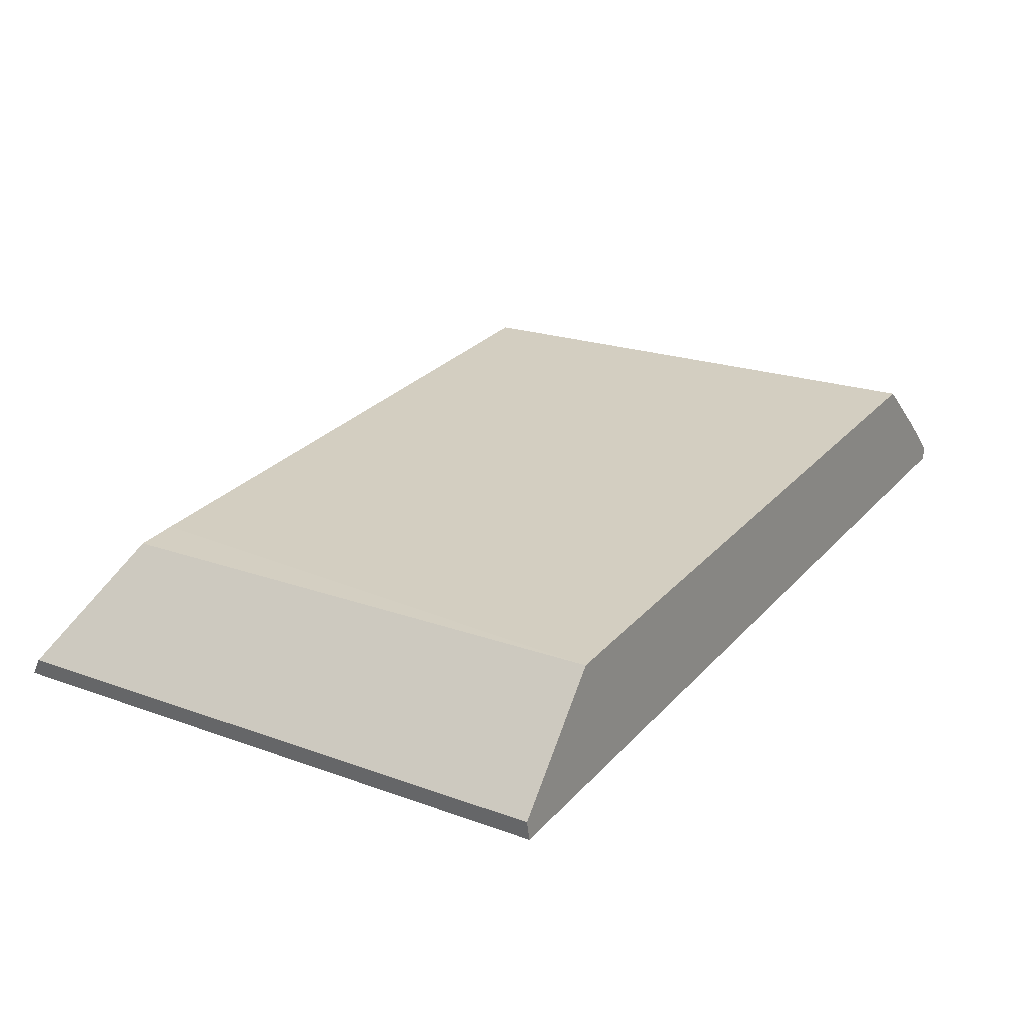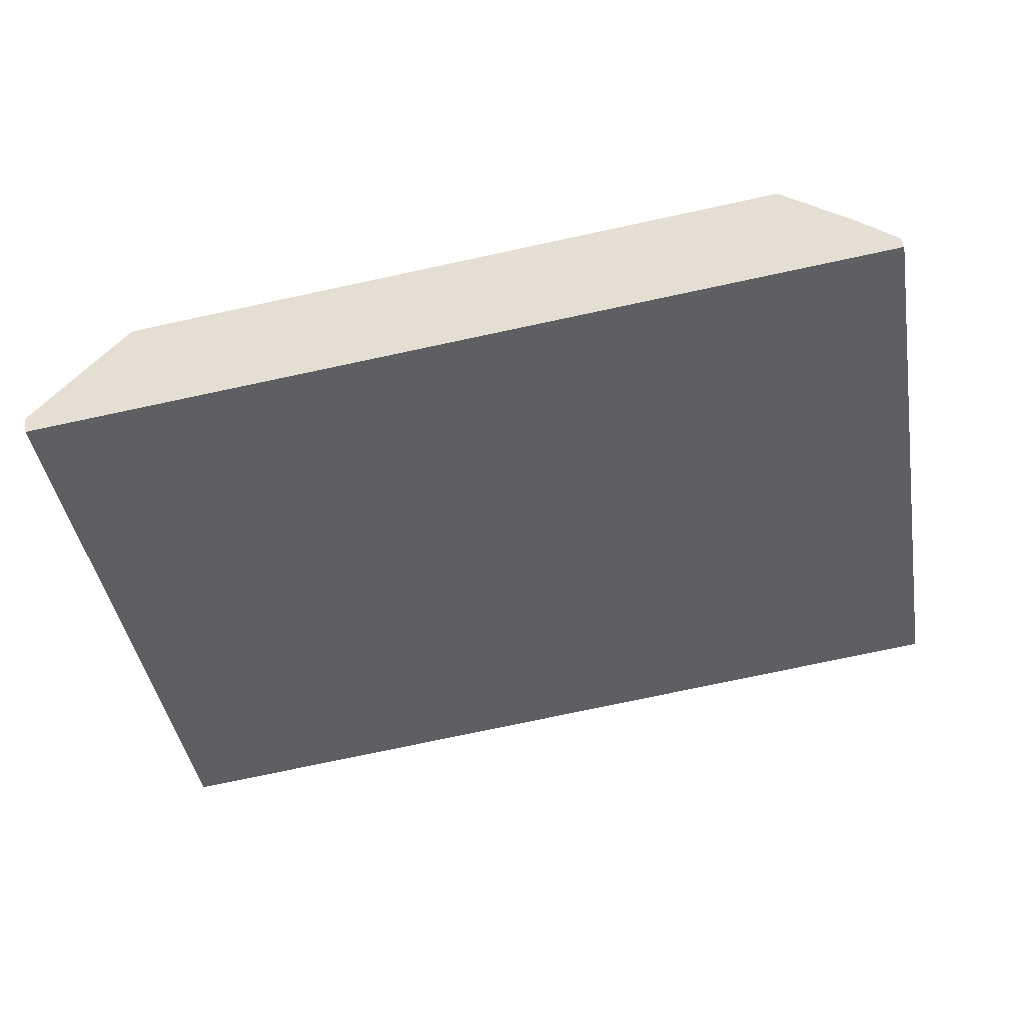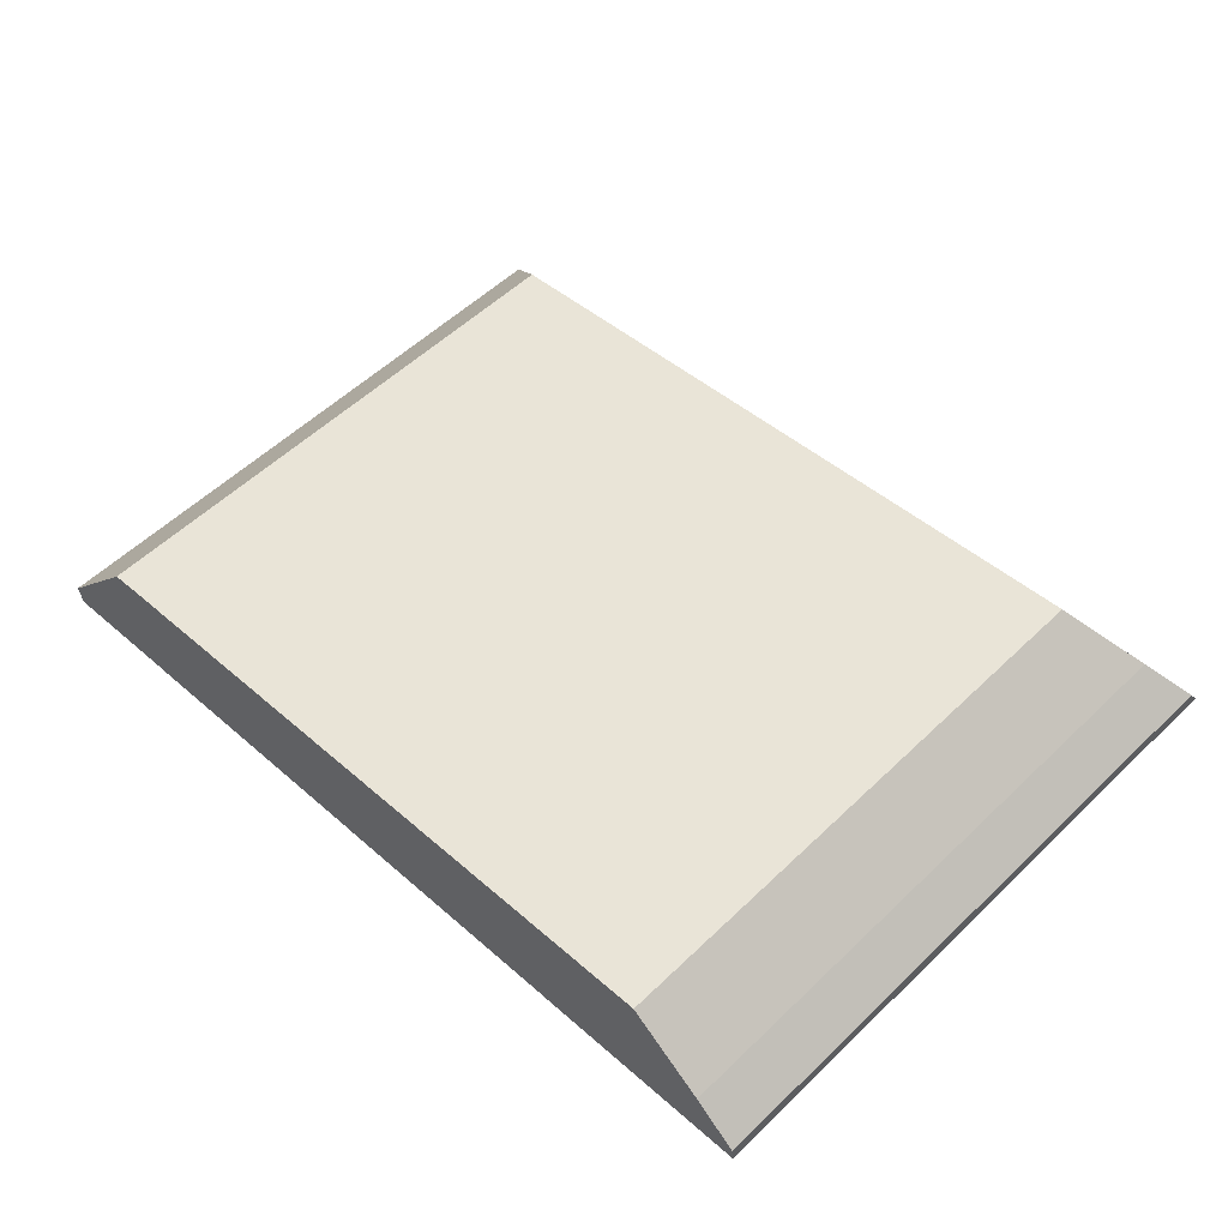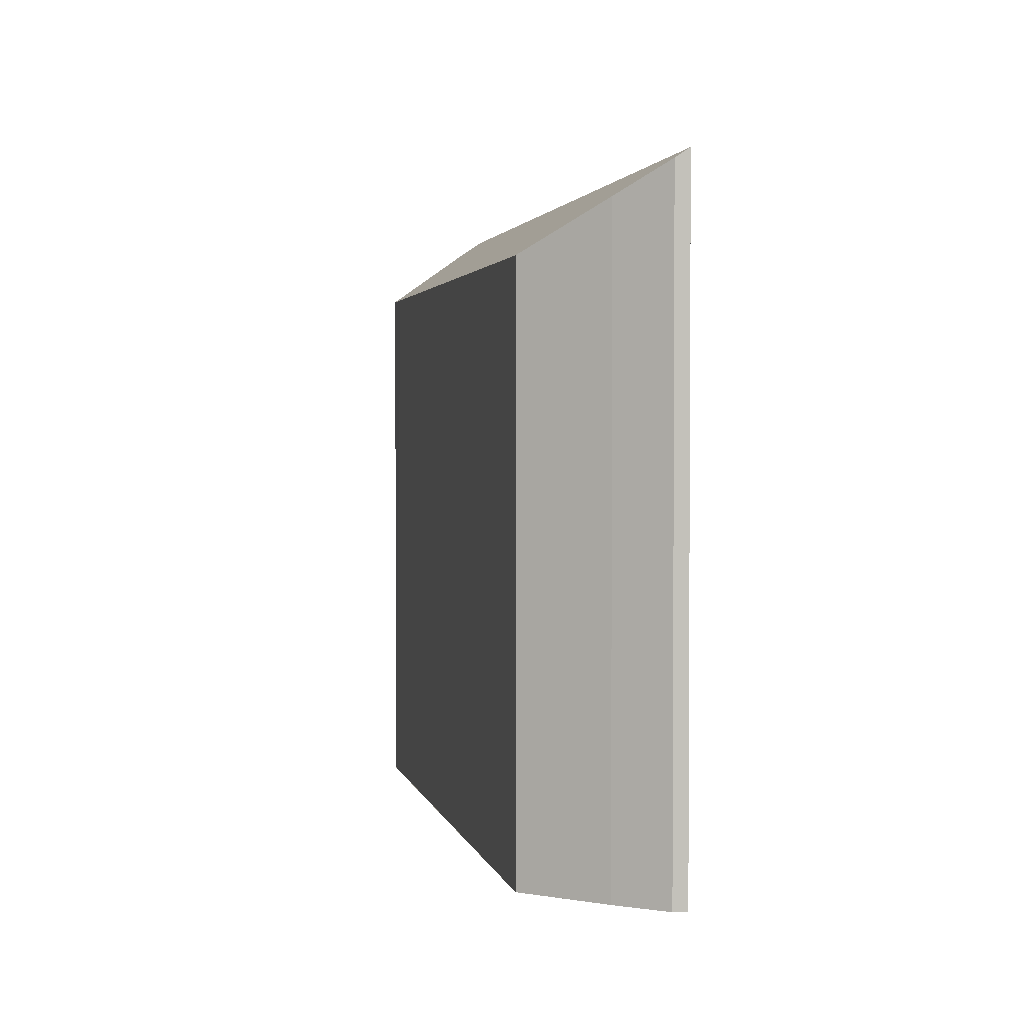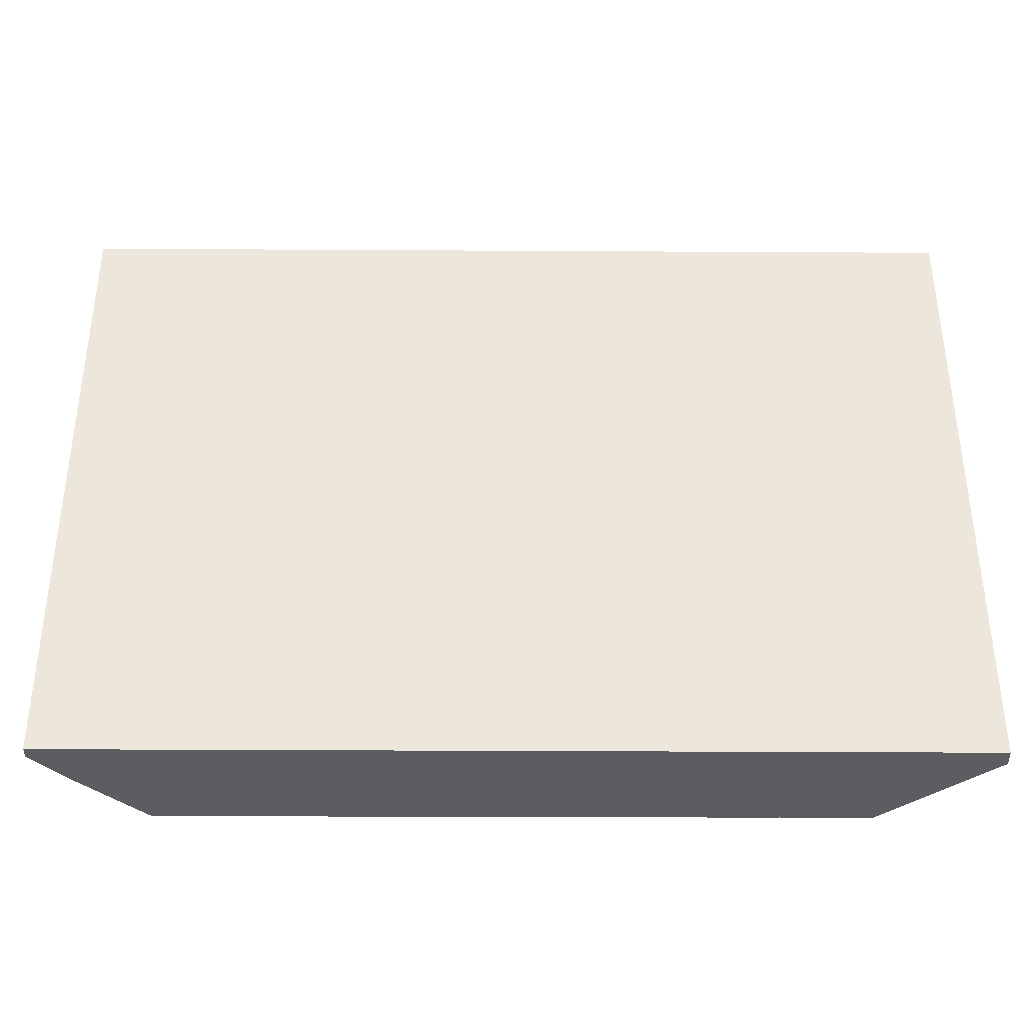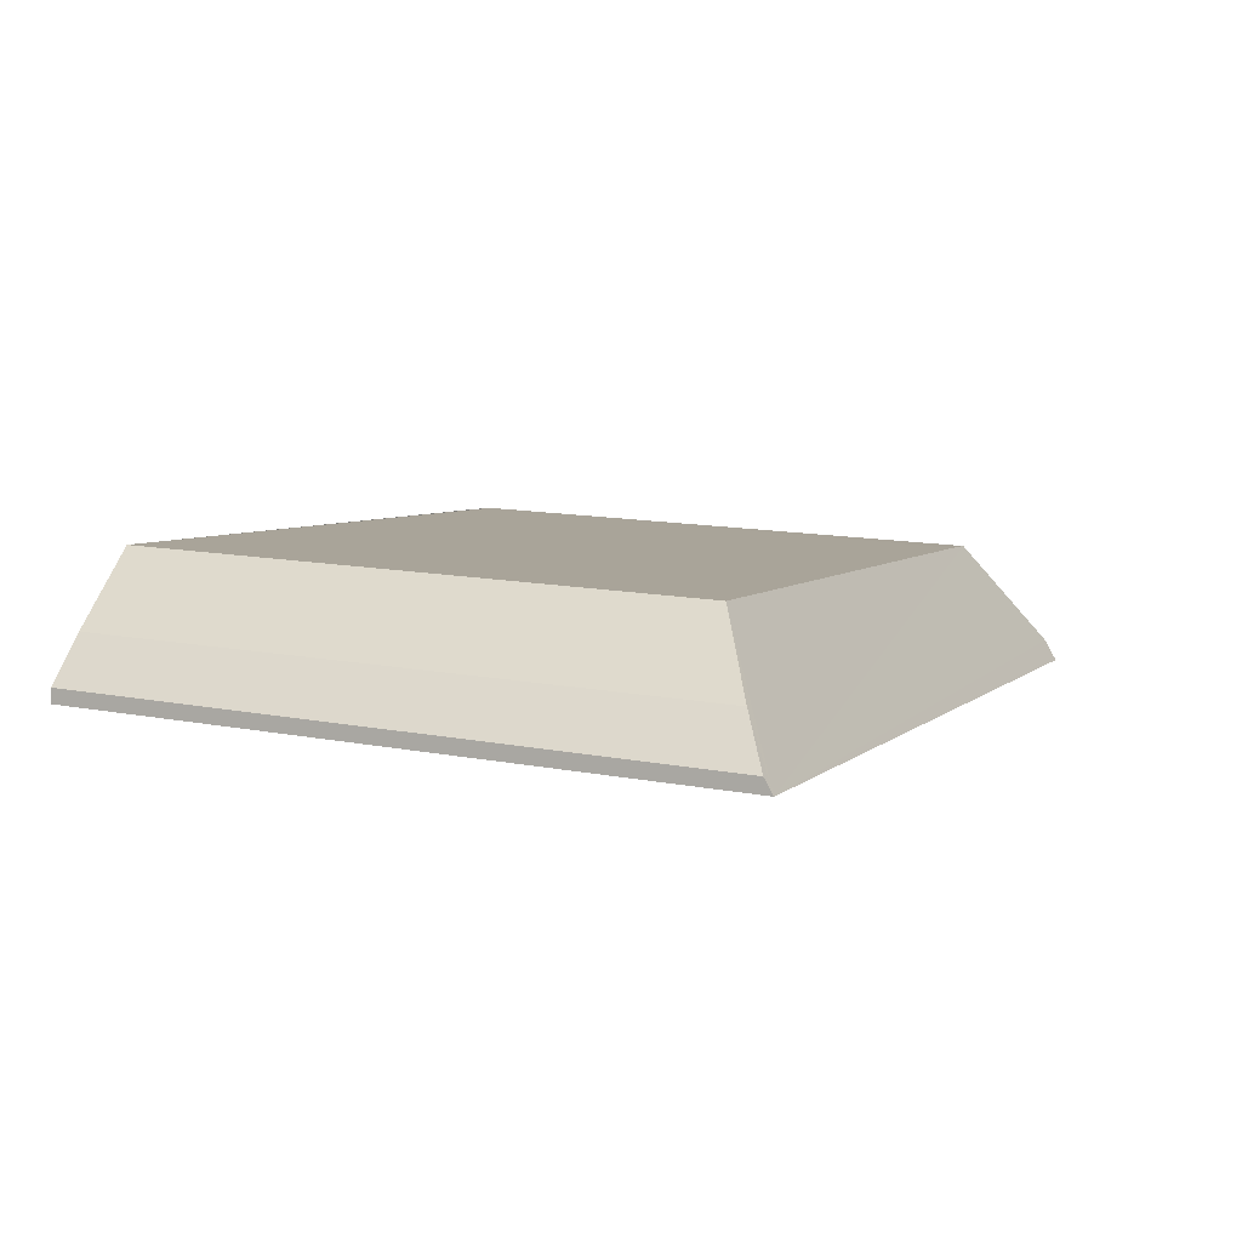
<metadata>
{"format":"obj","ext":"obj","renderer":"f3d","projection":"perspective","resolution":1024,"background":"white","views":[{"elev":20.4,"azim":-56.4,"up":"+Z"},{"elev":-43.3,"azim":9.8,"up":"+Z"},{"elev":55.3,"azim":44.8,"up":"+Z"},{"elev":2.2,"azim":71.4,"up":"+Y"},{"elev":-36.9,"azim":172.8,"up":"+Y"},{"elev":13.2,"azim":113.5,"up":"+Z"}]}
</metadata>
<code>
v  0 7.411 4.538e-16
v  10.81 7.569 1.045
v  0.048 7.569 -0.237
v  1.163 6.594 1.389
v  1.674 6.59 1.456
v  9.43 6.582 2.393
v  10.3 7.121 1.67
v  10.8 7.461 1.209
v  10.3 -1.023e-16 1.67
v  9.43 -1.465e-16 2.393
v  10.8 -7.403e-17 1.209
v  10.81 -6.399e-17 1.045
v  0.048 1.451e-17 -0.237
v  0 0 0
v  1.163 -8.505e-17 1.389
v  1.674 -8.915e-17 1.456
g defaultobject
f 1 2 3
f 2 1 4
f 2 4 5
f 2 5 6
f 2 6 7
f 2 7 8
f 6 9 7
f 9 6 10
f 7 11 8
f 11 7 9
f 8 12 2
f 12 8 11
f 12 3 2
f 3 12 13
f 13 1 3
f 1 13 14
f 14 4 1
f 4 14 15
f 15 5 4
f 5 15 6
f 6 15 10
f 10 15 16
f 13 15 14
f 15 13 12
f 15 12 16
f 16 12 10
f 10 12 9
f 9 12 11

</code>
